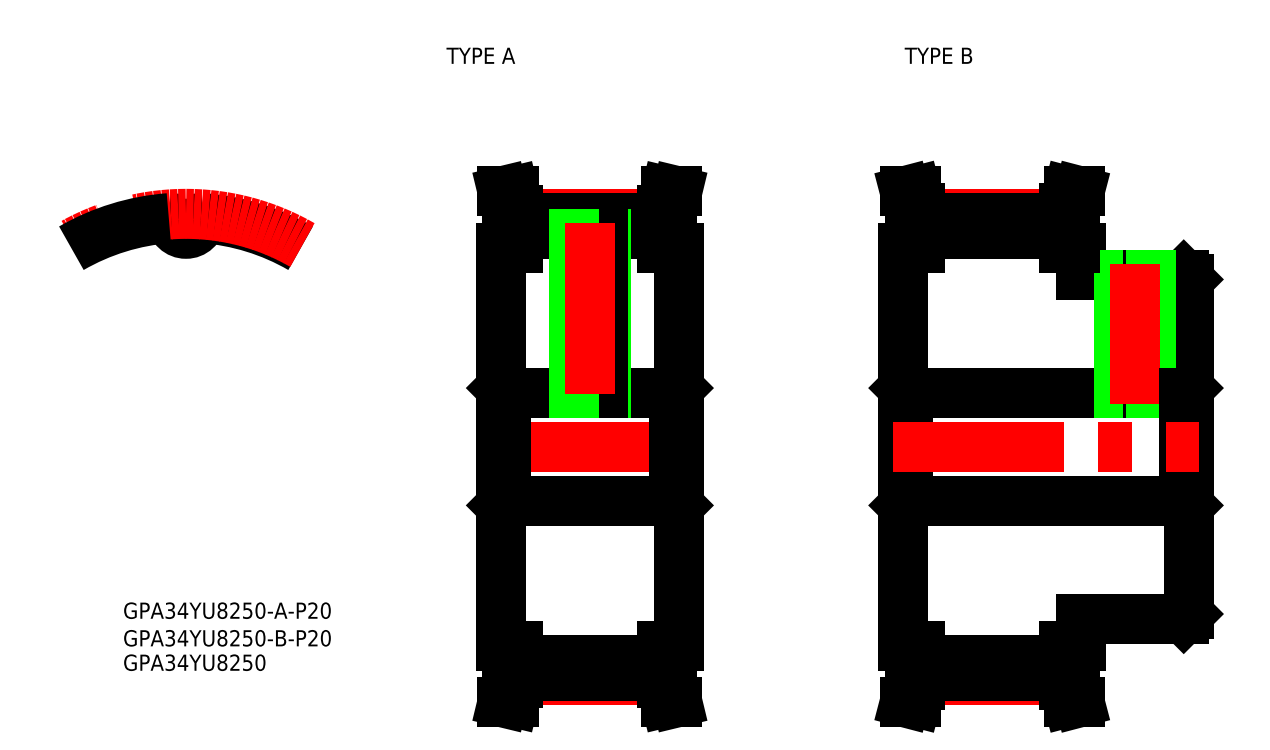
<metadata>
{"format":"dxf","ext":"dxf","renderer":"ezdxf+matplotlib","layout":"modelspace","background":"white","min_lineweight":24,"dpi":150}
</metadata>
<code>
0
SECTION
2
ENTITIES
0
TEXT
8
0
10
48.43
20
71.17
30
0
40
3
1
TYPE A
0
TEXT
8
0
10
133.6
20
71.17
30
0
40
3
1
TYPE B
0
TEXT
8
0
10
-11.71
20
-31.98
30
0
40
3
1
GPA34YU8250-A-P20
0
TEXT
8
0
10
-11.71
20
-41.65
30
0
40
3
1
GPA34YU8250
0
TEXT
8
0
10
-11.71
20
-37.11
30
0
40
3
1
GPA34YU8250-B-P20
0
LINE
8
CENTER
10
0
20
37.58
30
0
11
0
21
45.29
31
0
0
ARC
8
0
10
-3.1e-15
20
42.3
30
0
40
2.718
50
184.9
51
355.1
0
ARC
8
0
10
-3.16
20
42.03
30
0
40
0.453
50
4.877
51
94.3
0
ARC
8
0
10
3.16
20
42.03
30
0
40
0.453
50
85.7
51
175.1
0
ARC
8
0
10
-2.04e-14
20
9.8e-15
30
0
40
42.6
50
60
51
85.7
0
ARC
8
CENTER
10
0
20
0
30
0
40
43.29
50
60
51
120
0
ARC
8
0
10
2.04e-14
20
9.8e-15
30
0
40
42.6
50
94.3
51
120
0
LINE
8
CENTER
10
56.58
20
7.59e-14
30
0
11
93.58
21
8.2e-14
31
0
0
LINE
8
0
10
59.48
20
-10
30
0
11
90.67
21
-10
31
0
0
LINE
8
CENTER
10
61.73
20
-43.29
30
0
11
88.43
21
-43.29
31
0
0
LINE
8
0
10
59.48
20
10
30
0
11
90.67
21
10
31
0
0
LINE
8
CENTER
10
61.73
20
43.29
30
0
11
88.43
21
43.29
31
0
0
LINE
8
0
10
61.73
20
-39.58
30
0
11
88.43
21
-39.58
31
0
0
LINE
8
0
10
61.73
20
-42.6
30
0
11
88.43
21
-42.6
31
0
0
LINE
8
0
10
58.58
20
37
30
0
11
58.58
21
-37
31
0
0
LINE
8
0
10
61.73
20
-37
30
0
11
58.58
21
-37
31
0
0
LINE
8
0
10
58.58
20
-10.91
30
0
11
59.48
21
-10
31
0
0
LINE
8
0
10
58.58
20
10.91
30
0
11
59.48
21
10
31
0
0
LINE
8
0
10
61.73
20
39.59
30
0
11
88.43
21
39.59
31
0
0
LINE
8
0
10
61.73
20
42.61
30
0
11
88.43
21
42.61
31
0
0
LINE
8
0
10
61.73
20
37
30
0
11
58.58
21
37
31
0
0
LINE
8
0
10
91.58
20
37
30
0
11
91.58
21
-37
31
0
0
LINE
8
0
10
88.43
20
-37
30
0
11
91.58
21
-37
31
0
0
LINE
8
0
10
91.58
20
-10.91
30
0
11
90.67
21
-10
31
0
0
LINE
8
0
10
91.58
20
10.91
30
0
11
90.67
21
10
31
0
0
LINE
8
0
10
88.43
20
37
30
0
11
91.58
21
37
31
0
0
LINE
8
0
10
134.3
20
-10
30
0
11
185.5
21
-10
31
0
0
LINE
8
CENTER
10
136.5
20
-43.29
30
0
11
163.2
21
-43.29
31
0
0
LINE
8
0
10
134.3
20
10
30
0
11
185.5
21
10
31
0
0
LINE
8
CENTER
10
136.5
20
43.29
30
0
11
163.2
21
43.29
31
0
0
LINE
8
0
10
136.5
20
-39.58
30
0
11
163.2
21
-39.58
31
0
0
LINE
8
0
10
136.5
20
-42.6
30
0
11
163.2
21
-42.6
31
0
0
LINE
8
0
10
133.4
20
37
30
0
11
133.4
21
-37
31
0
0
LINE
8
0
10
136.5
20
-37
30
0
11
133.4
21
-37
31
0
0
LINE
8
0
10
133.4
20
-10.91
30
0
11
134.3
21
-10
31
0
0
LINE
8
0
10
133.4
20
10.91
30
0
11
134.3
21
10
31
0
0
LINE
8
0
10
136.5
20
39.59
30
0
11
163.2
21
39.59
31
0
0
LINE
8
0
10
136.5
20
42.61
30
0
11
163.2
21
42.61
31
0
0
LINE
8
0
10
136.5
20
37
30
0
11
133.4
21
37
31
0
0
LINE
8
0
10
185.5
20
32
30
0
11
186.4
21
31.09
31
0
0
LINE
8
0
10
166.4
20
-32
30
0
11
185.5
21
-32
31
0
0
LINE
8
0
10
163.2
20
-37
30
0
11
166.4
21
-37
31
0
0
LINE
8
0
10
166.4
20
-32
30
0
11
166.4
21
-37
31
0
0
LINE
8
0
10
186.4
20
31.09
30
0
11
186.4
21
-31.09
31
0
0
LINE
8
0
10
185.5
20
-32
30
0
11
186.4
21
-31.09
31
0
0
LINE
8
0
10
186.4
20
-10.91
30
0
11
185.5
21
-10
31
0
0
LINE
8
0
10
186.4
20
10.91
30
0
11
185.5
21
10
31
0
0
LINE
8
0
10
166.4
20
32
30
0
11
185.5
21
32
31
0
0
LINE
8
0
10
163.2
20
37
30
0
11
166.4
21
37
31
0
0
LINE
8
0
10
166.4
20
32
30
0
11
166.4
21
37
31
0
0
LINE
8
0
10
78.08
20
39.59
30
0
11
78.08
21
10
31
0
0
LINE
8
0
10
77.54
20
39.59
30
0
11
77.54
21
10
31
0
0
LINE
8
0
10
72.62
20
39.59
30
0
11
72.62
21
10
31
0
0
LINE
8
0
10
72.08
20
39.59
30
0
11
72.08
21
10
31
0
0
LINE
8
CENTER
10
75.08
20
41.59
30
0
11
75.08
21
8
31
0
0
LINE
8
0
10
173.9
20
32
30
0
11
173.9
21
10
31
0
0
LINE
8
0
10
173.4
20
32
30
0
11
173.4
21
10
31
0
0
LINE
8
0
10
178.8
20
32
30
0
11
178.8
21
10
31
0
0
LINE
8
0
10
179.4
20
32
30
0
11
179.4
21
10
31
0
0
LINE
8
CENTER
10
176.4
20
34
30
0
11
176.4
21
8
31
0
0
LINE
8
0
10
59.73
20
43.77
30
0
11
58.83
21
47.5
31
0
0
LINE
8
0
10
61.73
20
44
30
0
11
60.88
21
47.5
31
0
0
LINE
8
0
10
58.83
20
47.5
30
0
11
60.88
21
47.5
31
0
0
LINE
8
0
10
61.73
20
44
30
0
11
61.73
21
37
31
0
0
LINE
8
0
10
59.73
20
43.77
30
0
11
59.73
21
37
31
0
0
LINE
8
0
10
89.27
20
47.5
30
0
11
88.43
21
44
31
0
0
LINE
8
0
10
91.33
20
47.5
30
0
11
89.27
21
47.5
31
0
0
LINE
8
0
10
91.33
20
47.5
30
0
11
90.43
21
43.76
31
0
0
LINE
8
0
10
88.43
20
44
30
0
11
88.43
21
37
31
0
0
LINE
8
0
10
90.43
20
43.76
30
0
11
90.43
21
37
31
0
0
LINE
8
0
10
61.73
20
-44
30
0
11
61.73
21
-37
31
0
0
LINE
8
0
10
59.73
20
-43.76
30
0
11
59.73
21
-37
31
0
0
LINE
8
0
10
58.83
20
-47.5
30
0
11
59.73
21
-43.76
31
0
0
LINE
8
0
10
60.88
20
-47.5
30
0
11
61.73
21
-44
31
0
0
LINE
8
0
10
58.83
20
-47.5
30
0
11
60.88
21
-47.5
31
0
0
LINE
8
0
10
90.43
20
-43.76
30
0
11
91.33
21
-47.5
31
0
0
LINE
8
0
10
88.43
20
-44
30
0
11
89.27
21
-47.5
31
0
0
LINE
8
0
10
91.33
20
-47.5
30
0
11
89.27
21
-47.5
31
0
0
LINE
8
0
10
88.43
20
-44
30
0
11
88.43
21
-37
31
0
0
LINE
8
0
10
90.43
20
-43.76
30
0
11
90.43
21
-37
31
0
0
LINE
8
0
10
134.5
20
44.06
30
0
11
133.6
21
47.5
31
0
0
LINE
8
0
10
133.6
20
47.5
30
0
11
135.7
21
47.5
31
0
0
LINE
8
0
10
136.5
20
44.31
30
0
11
135.7
21
47.5
31
0
0
LINE
8
0
10
134.5
20
44.06
30
0
11
134.5
21
37
31
0
0
LINE
8
0
10
136.5
20
44.31
30
0
11
136.5
21
37
31
0
0
LINE
8
0
10
164.1
20
47.5
30
0
11
163.2
21
44.31
31
0
0
LINE
8
0
10
166.1
20
47.5
30
0
11
164.1
21
47.5
31
0
0
LINE
8
0
10
165.2
20
44.05
30
0
11
165.2
21
37
31
0
0
LINE
8
0
10
166.1
20
47.5
30
0
11
165.2
21
44.05
31
0
0
LINE
8
0
10
163.2
20
44.31
30
0
11
163.2
21
37
31
0
0
LINE
8
0
10
134.5
20
-44.05
30
0
11
134.5
21
-37
31
0
0
LINE
8
0
10
136.5
20
-44.31
30
0
11
136.5
21
-37
31
0
0
LINE
8
0
10
135.7
20
-47.5
30
0
11
136.5
21
-44.31
31
0
0
LINE
8
0
10
133.6
20
-47.5
30
0
11
134.5
21
-44.05
31
0
0
LINE
8
0
10
133.6
20
-47.5
30
0
11
135.7
21
-47.5
31
0
0
LINE
8
0
10
163.2
20
-44.31
30
0
11
164.1
21
-47.5
31
0
0
LINE
8
0
10
165.2
20
-44.05
30
0
11
166.1
21
-47.5
31
0
0
LINE
8
0
10
166.1
20
-47.5
30
0
11
164.1
21
-47.5
31
0
0
LINE
8
0
10
165.2
20
-44.05
30
0
11
165.2
21
-37
31
0
0
LINE
8
0
10
163.2
20
-44.31
30
0
11
163.2
21
-37
31
0
0
LINE
8
0
10
59.48
20
10
30
0
11
59.48
21
-10
31
0
0
LINE
8
0
10
90.67
20
10
30
0
11
90.67
21
-10
31
0
0
LINE
8
0
10
134.3
20
10
30
0
11
134.3
21
-10
31
0
0
LINE
8
0
10
185.5
20
10
30
0
11
185.5
21
-10
31
0
0
LINE
8
CENTER
10
131.4
20
9.1e-14
30
0
11
188.4
21
1.005e-13
31
0
0
ENDSEC
0
EOF

</code>
